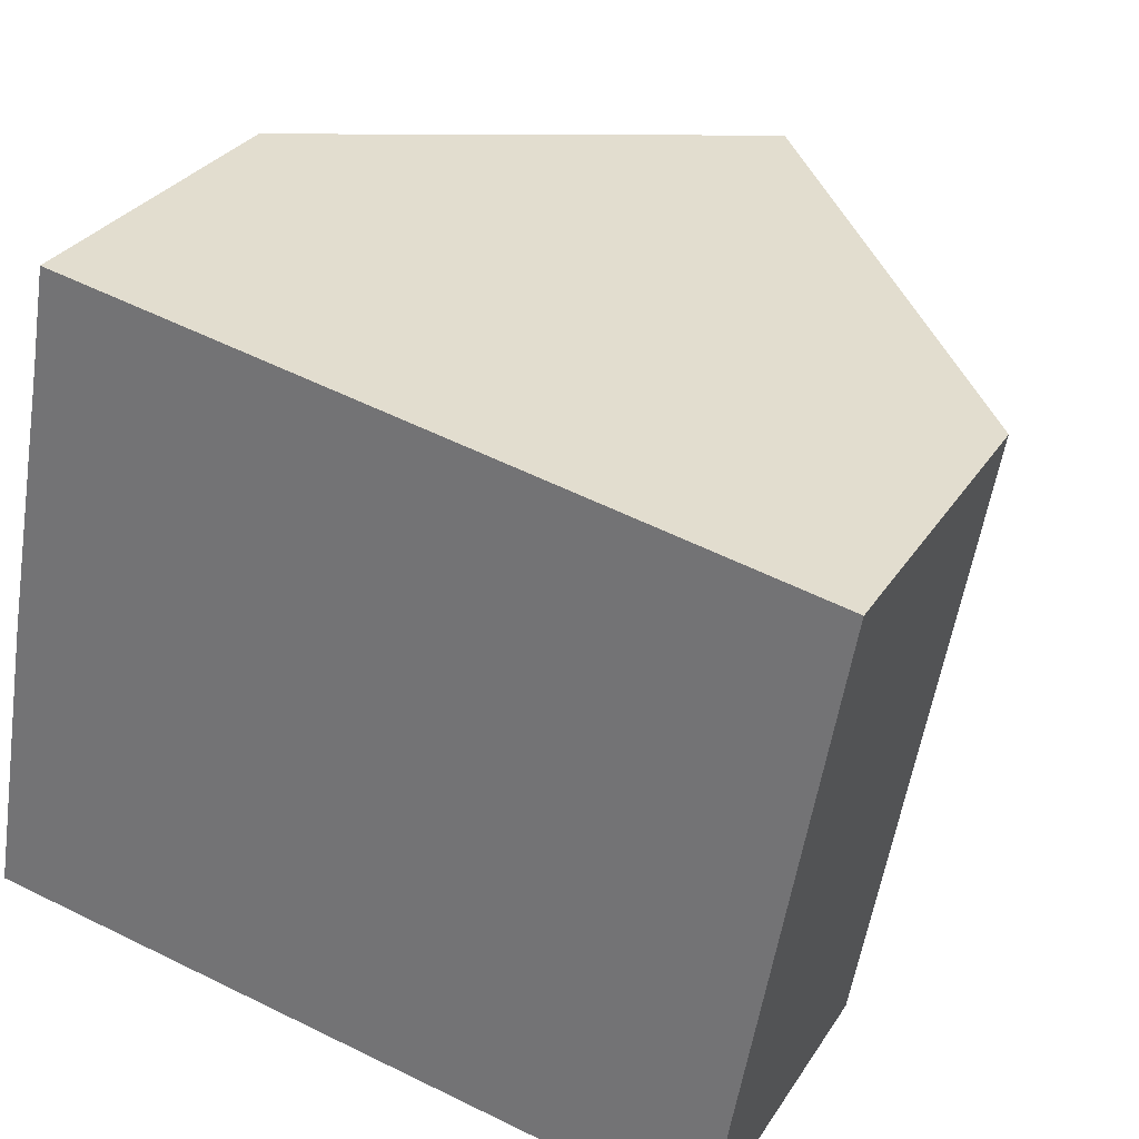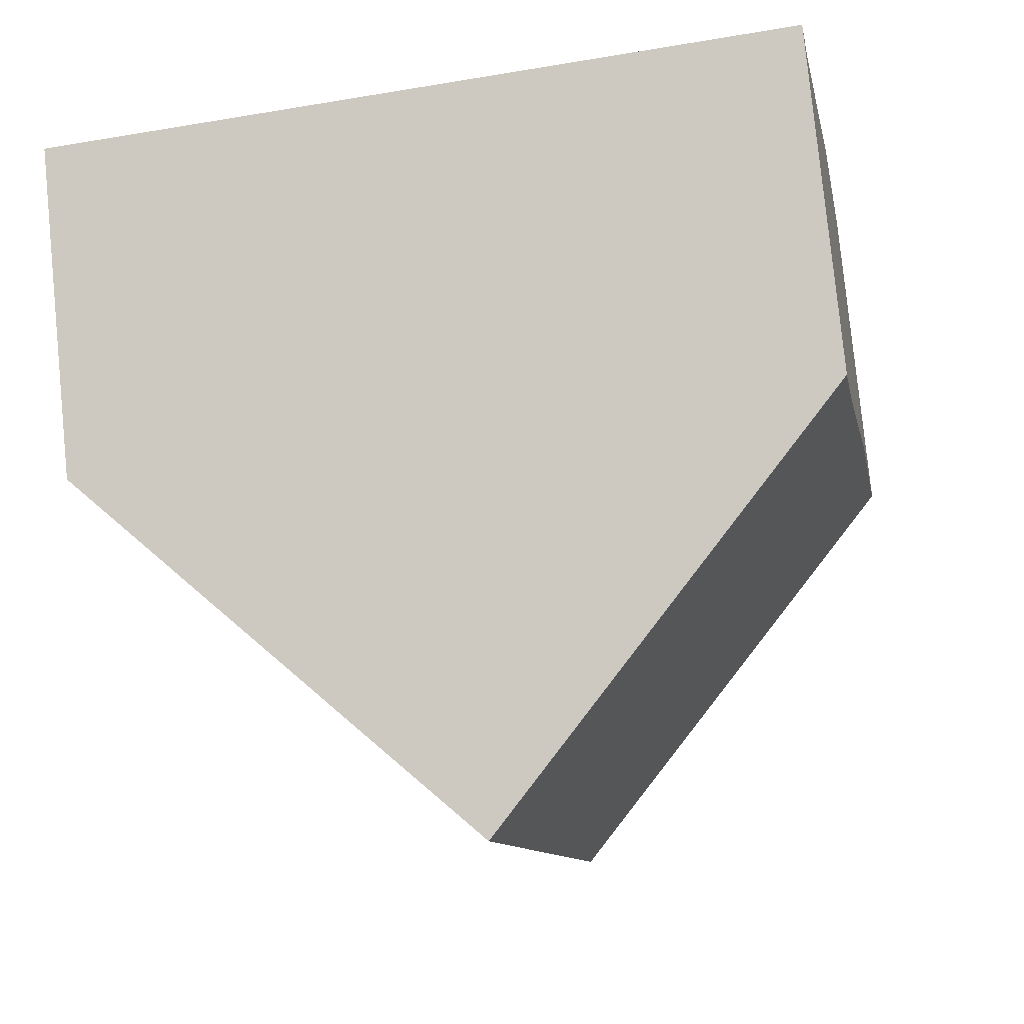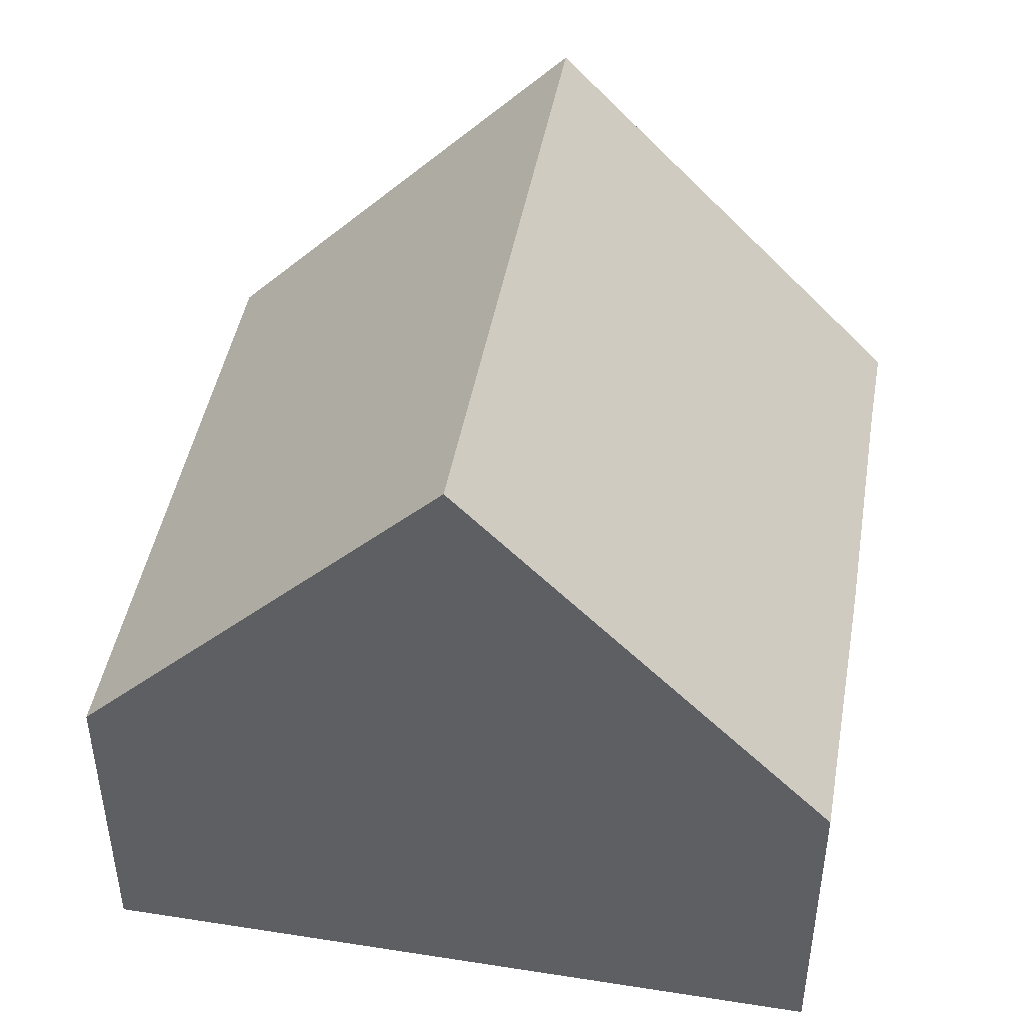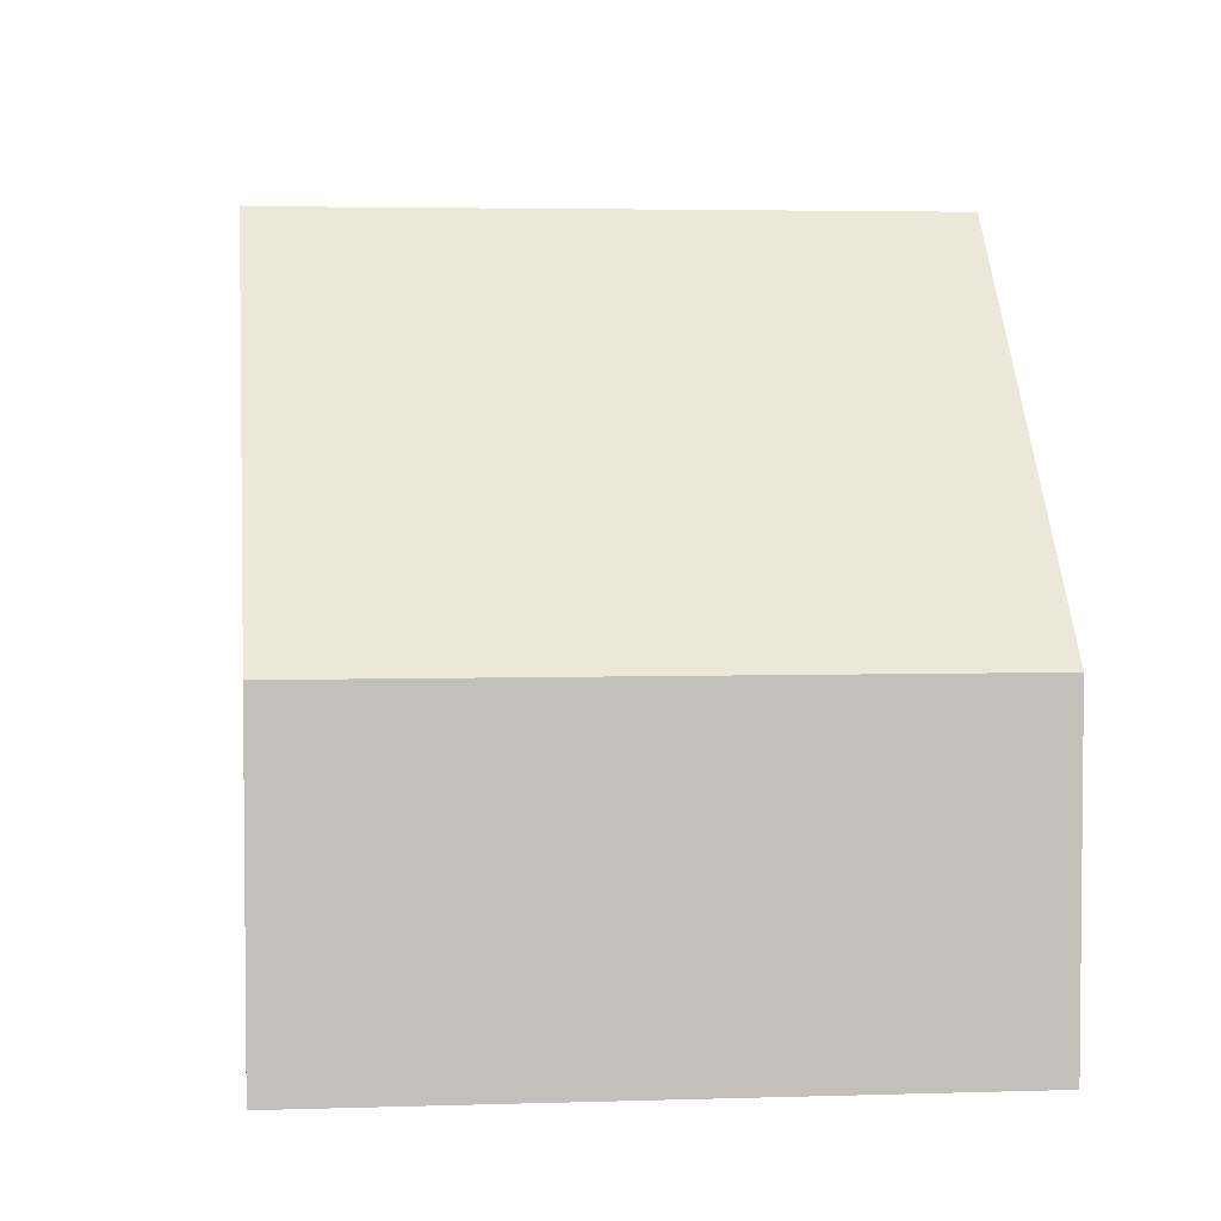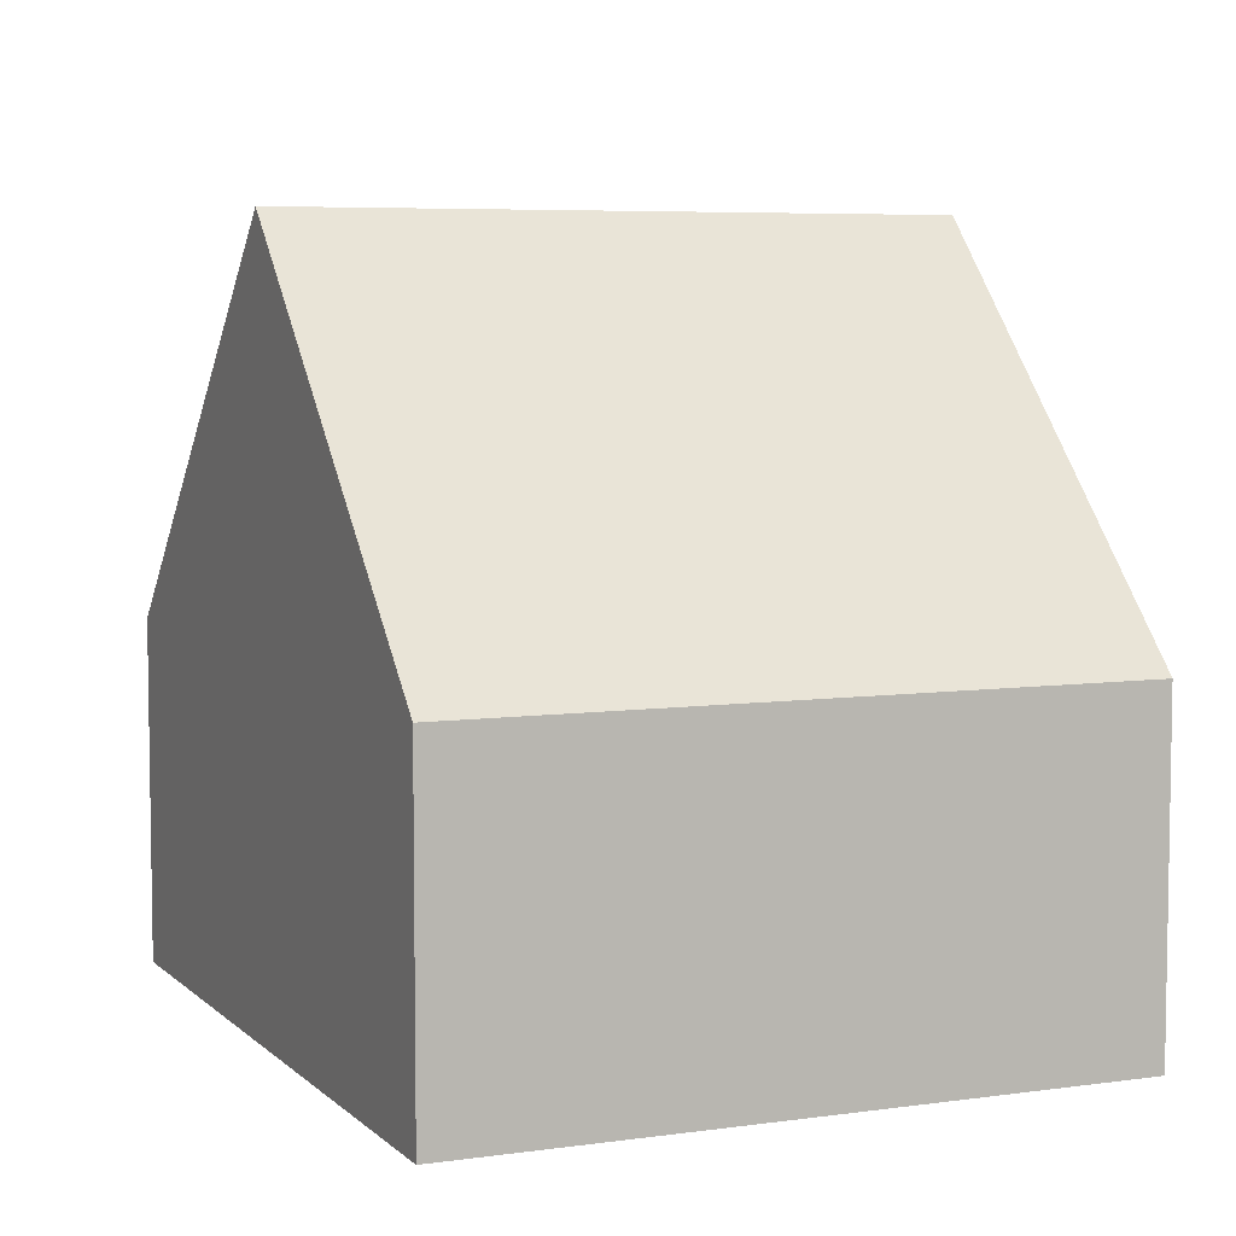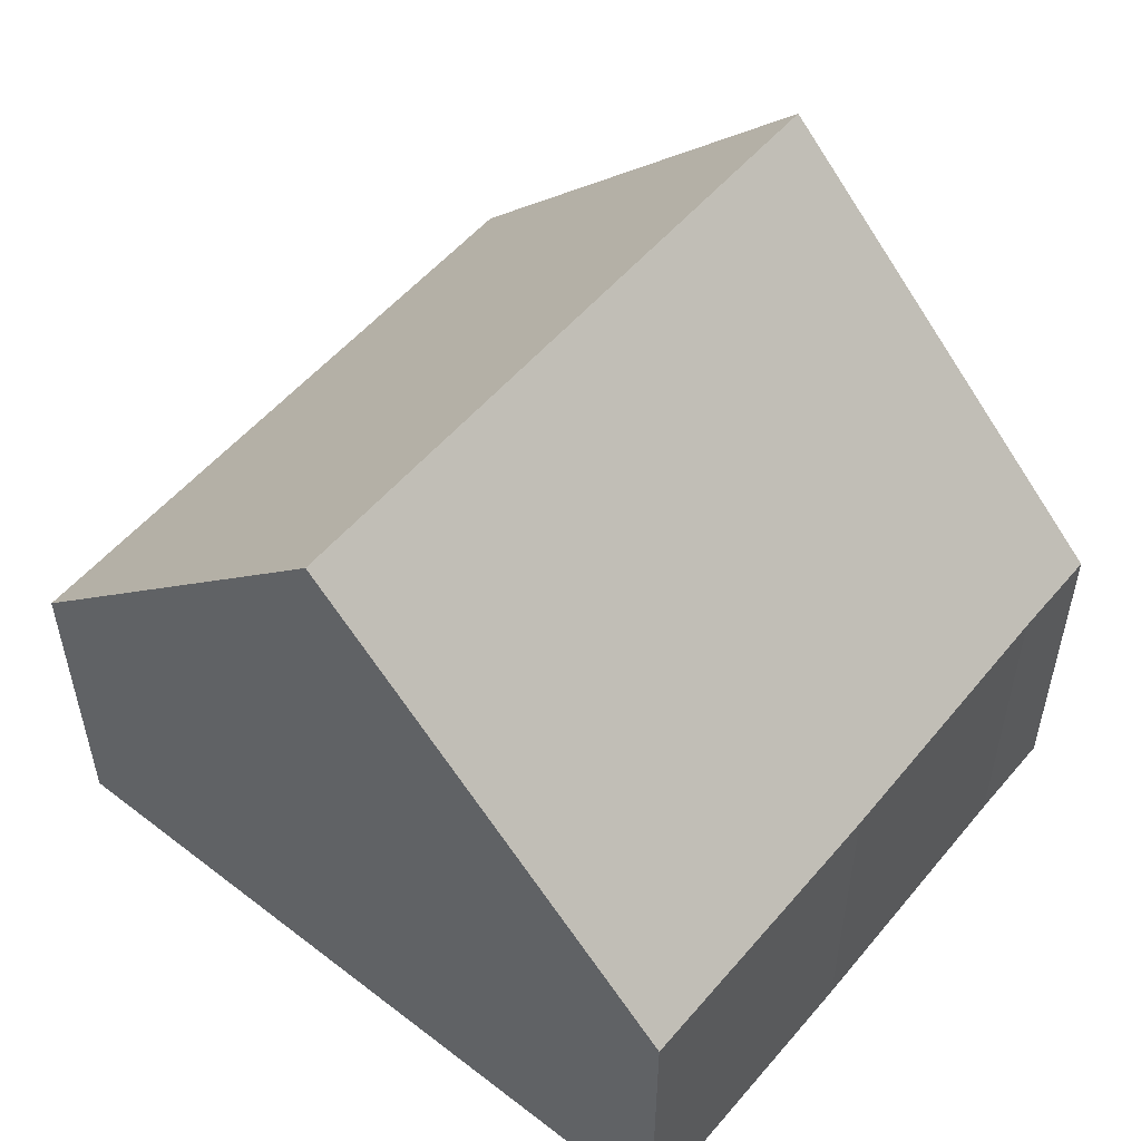
<metadata>
{"format":"obj","ext":"obj","renderer":"f3d","projection":"perspective","resolution":1024,"background":"white","views":[{"elev":29.8,"azim":26.6,"up":"+Z"},{"elev":79.4,"azim":174.3,"up":"+Z"},{"elev":45.7,"azim":-160.0,"up":"+Y"},{"elev":3.7,"azim":93.7,"up":"+Y"},{"elev":6.1,"azim":76.9,"up":"+Y"},{"elev":54.1,"azim":-130.8,"up":"+Y"}]}
</metadata>
<code>
v  9.564 4.306 -1.656
v  6.245 9.305 7.63
v  11.01 4.306 6.718
v  4.781 9.305 -0.828
v  0.654 4.308 3.779
v  0 4.309 2.638e-16
v  1.316 4.358 7.32
v  1.526 4.358 8.532
v  1.526 -5.224e-16 8.532
v  6.245 -4.672e-16 7.63
v  11.01 -4.114e-16 6.718
v  9.564 1.014e-16 -1.656
v  4.781 5.07e-17 -0.828
v  0 0 0
v  0.654 -2.314e-16 3.779
v  1.316 -4.482e-16 7.32
g defaultobject
f 1 2 3
f 2 1 4
f 5 4 6
f 4 5 2
f 2 5 7
f 2 7 8
f 9 2 8
f 2 9 3
f 3 9 10
f 3 10 11
f 11 1 3
f 1 11 12
f 12 4 1
f 4 12 6
f 6 12 13
f 6 13 14
f 14 5 6
f 5 14 15
f 5 15 7
f 7 15 16
f 7 16 8
f 8 16 9
f 10 12 11
f 12 10 9
f 12 9 13
f 13 9 16
f 13 16 15
f 13 15 14

</code>
